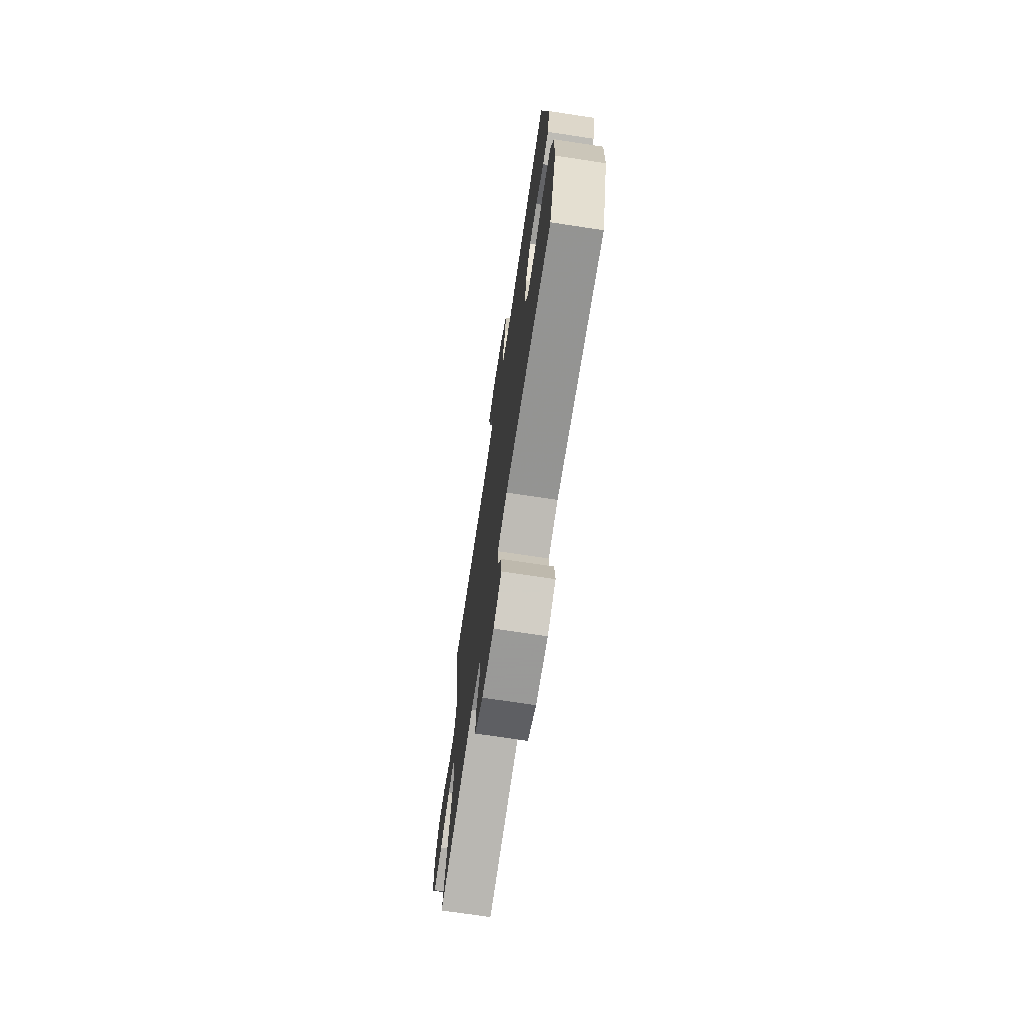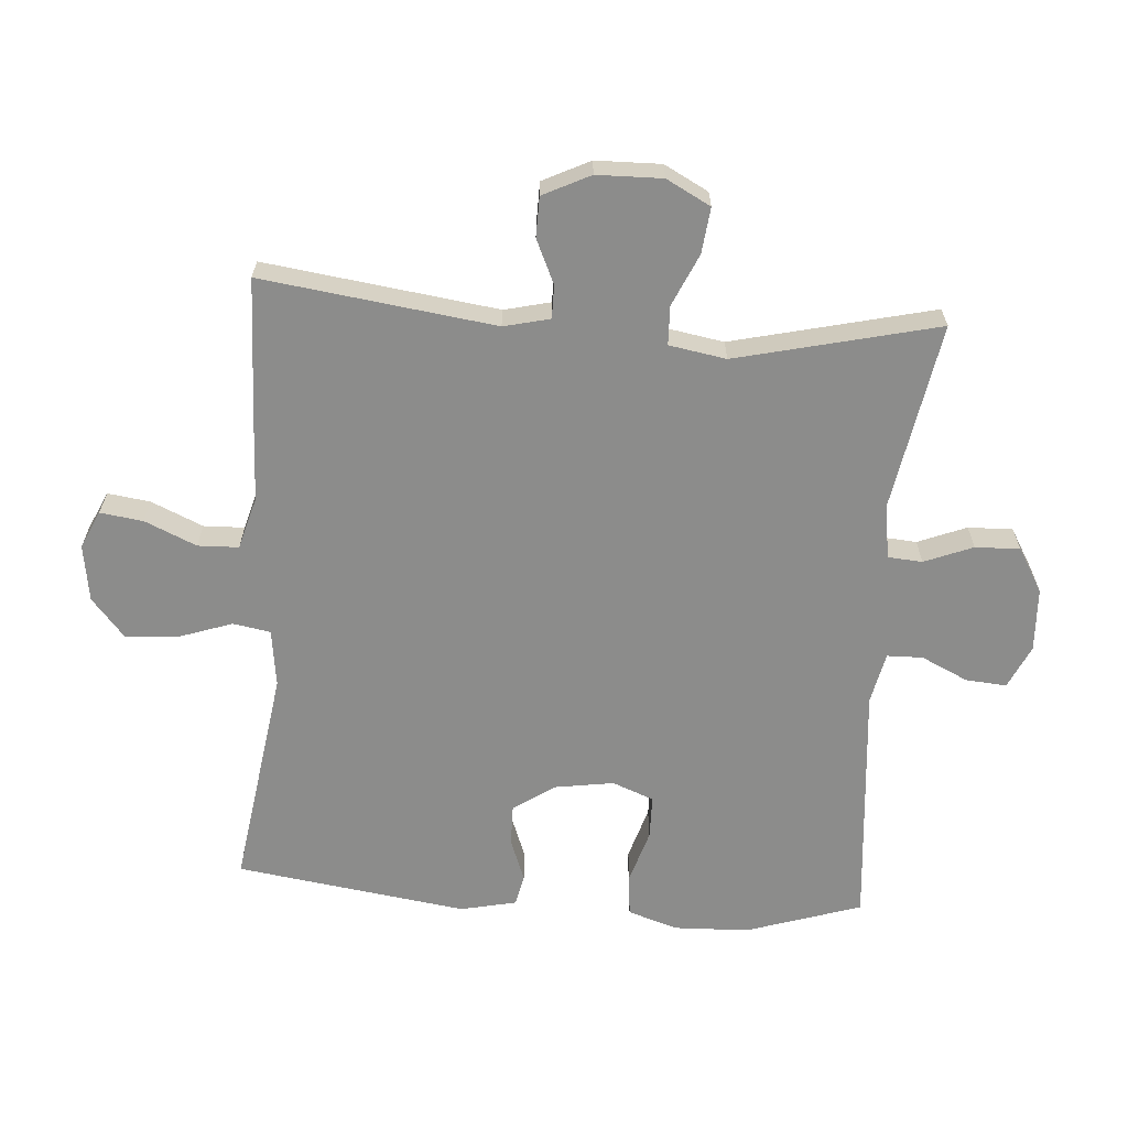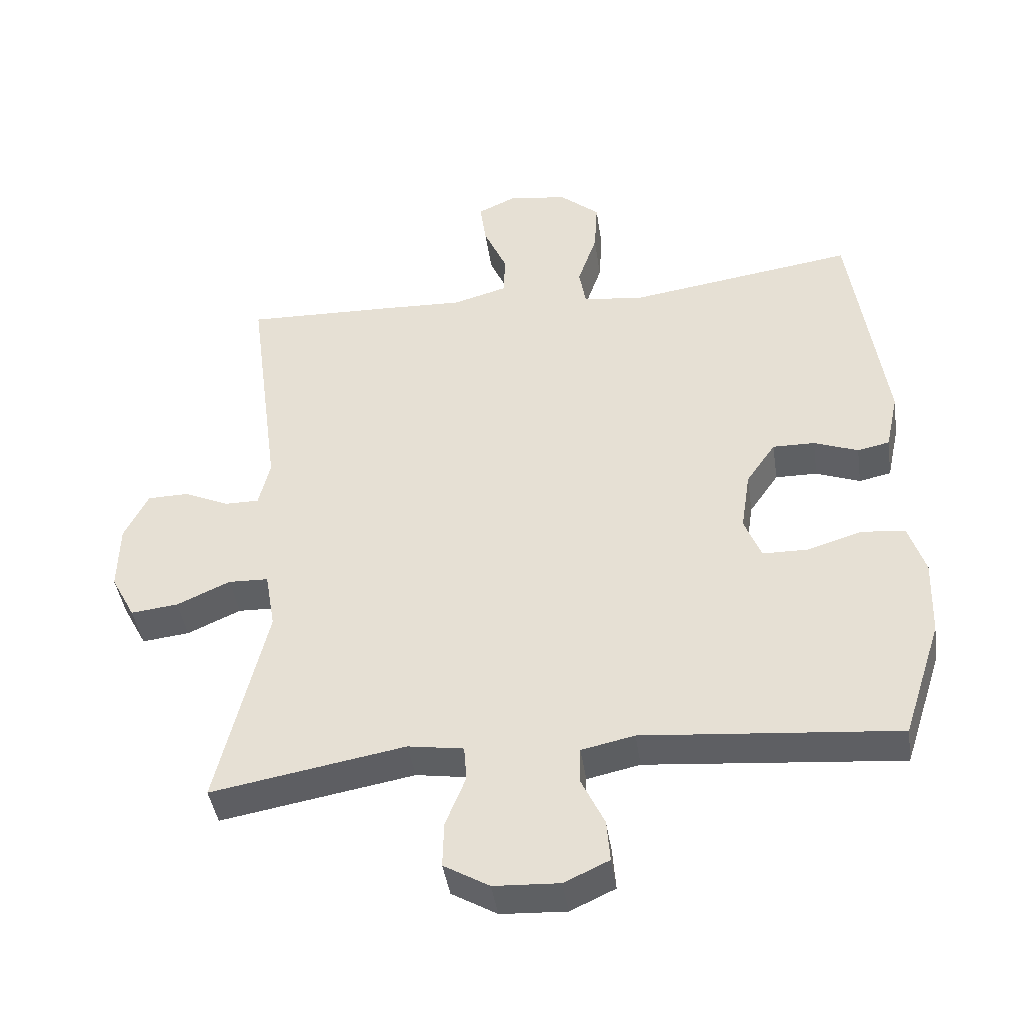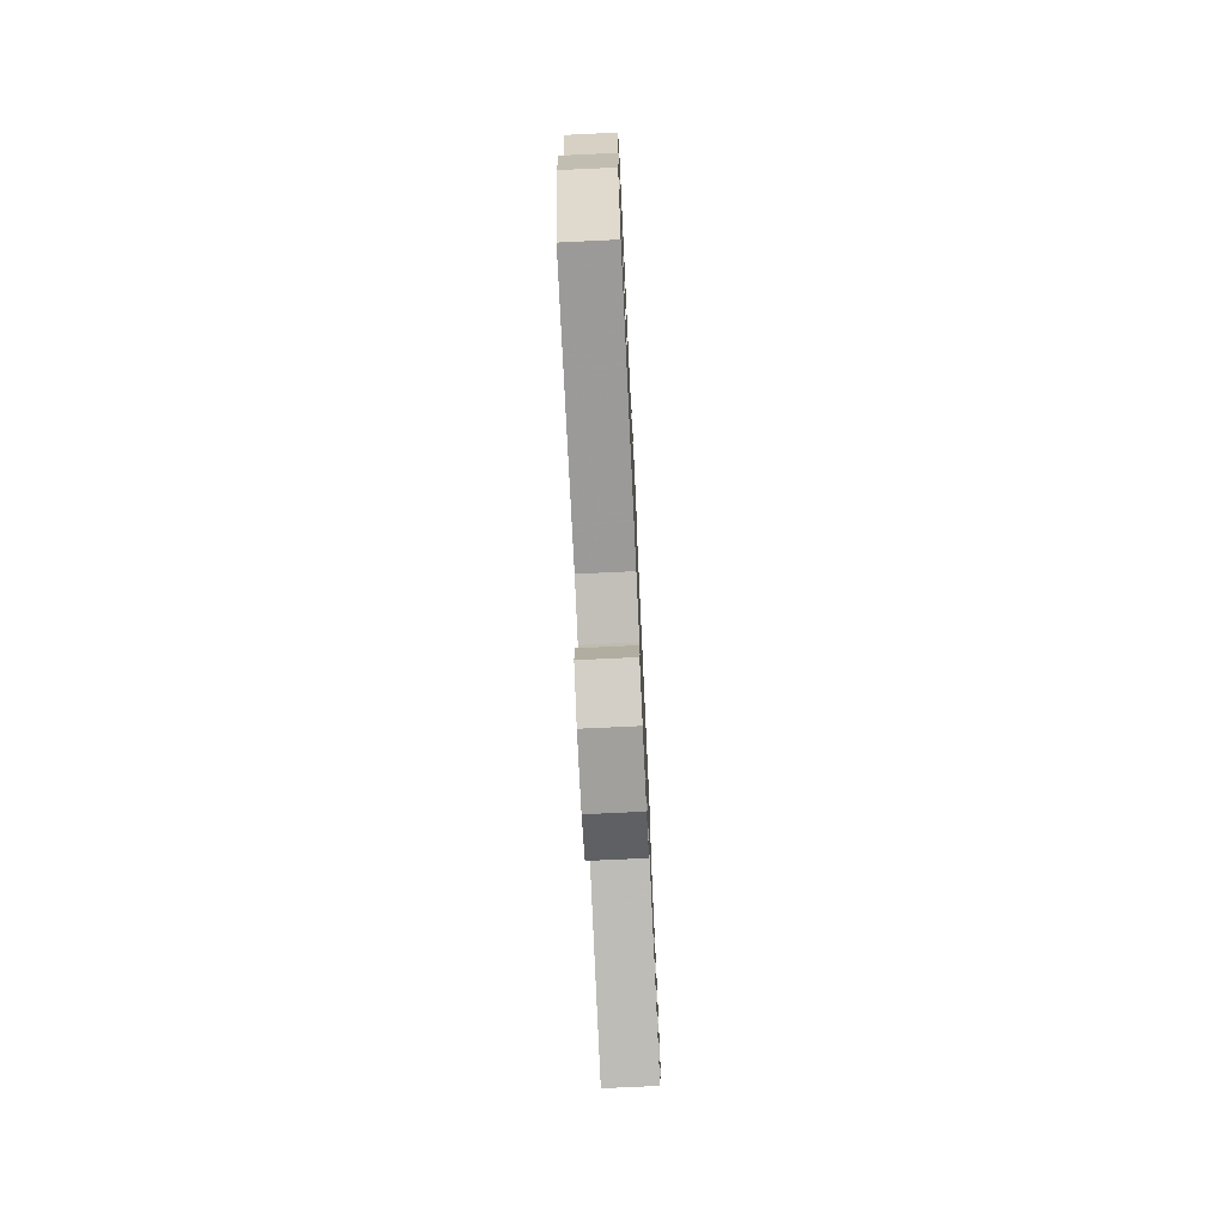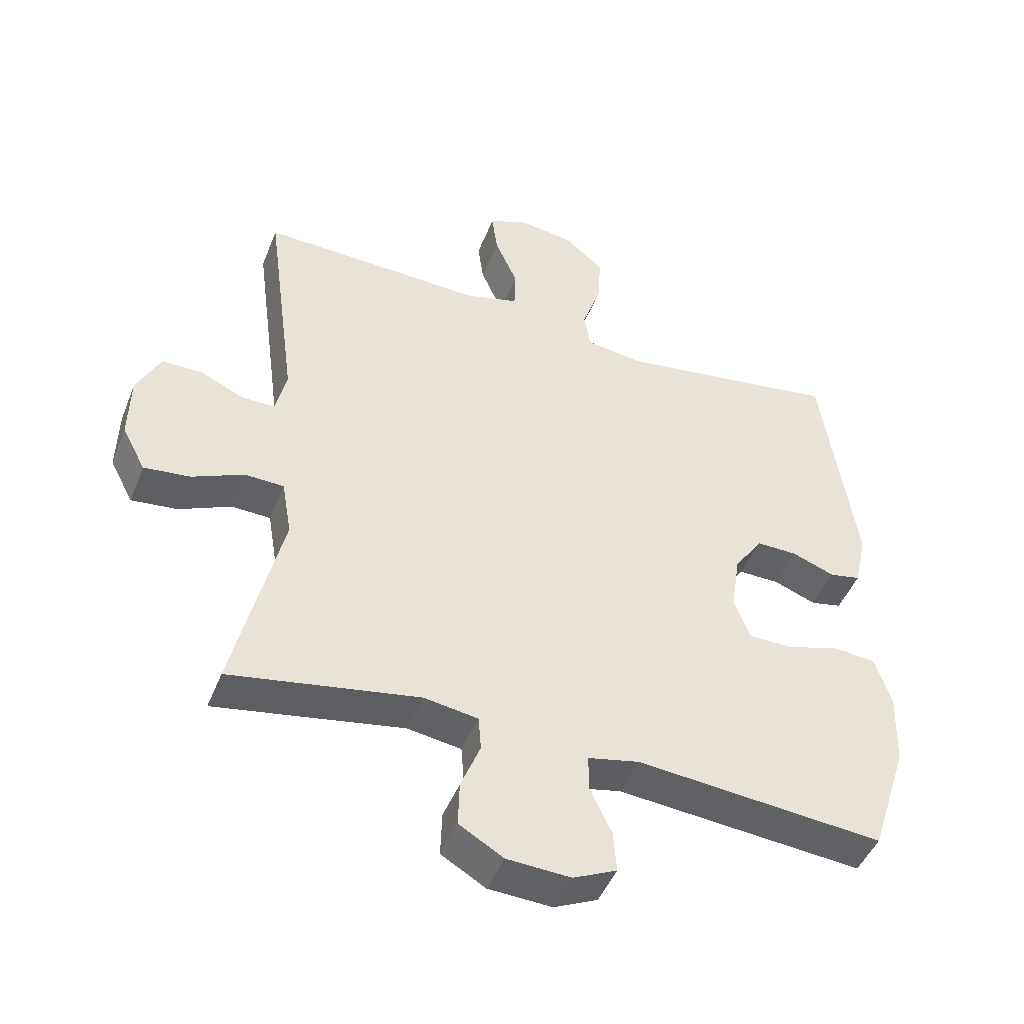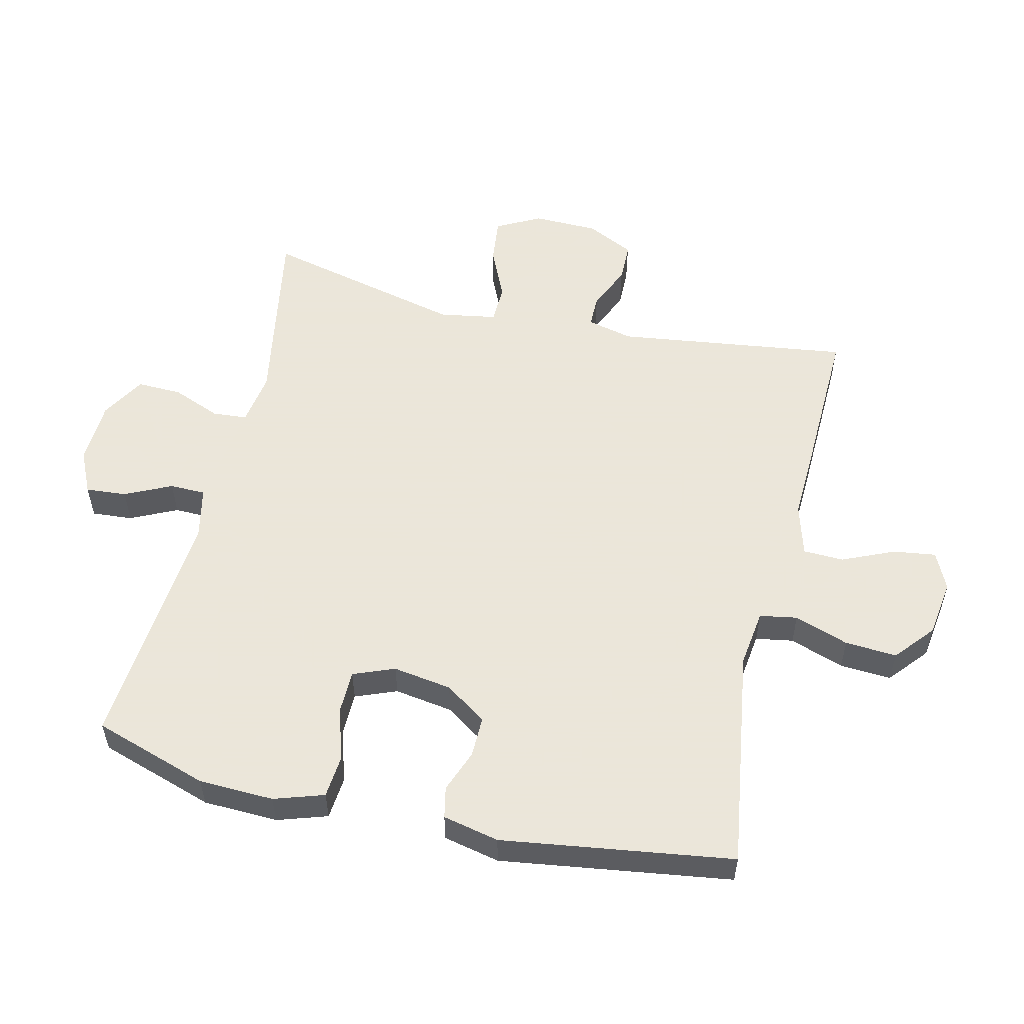
<metadata>
{"format":"obj","ext":"obj","renderer":"f3d","projection":"perspective","resolution":1024,"background":"white","views":[{"elev":-72.1,"azim":-98.6,"up":"+Z"},{"elev":-64.1,"azim":85.8,"up":"+Y"},{"elev":-42.7,"azim":-171.6,"up":"+Z"},{"elev":-74.6,"azim":-87.3,"up":"+Z"},{"elev":-46.6,"azim":158.9,"up":"+Z"},{"elev":55.0,"azim":-76.8,"up":"+Y"}]}
</metadata>
<code>
v -0.5 0.07 0.5
v -0.157 0.07 0.449
v -0.068 0.07 0.461
v -0.058 0.07 0.519
v -0.087 0.07 0.603
v -0.092 0.07 0.683
v -0.032 0.07 0.734
v 0.056 0.07 0.747
v 0.114 0.07 0.72
v 0.105 0.07 0.654
v 0.07 0.07 0.574
v 0.072 0.07 0.511
v 0.153 0.07 0.488
v 0.278 0.07 0.493
v 0.5 0.07 0.5
v 0.452 0.07 0.14
v 0.469 0.07 0.069
v 0.52 0.07 0.069
v 0.588 0.07 0.1
v 0.65 0.07 0.099
v 0.686 0.07 0.026
v 0.688 0.07 -0.075
v 0.652 0.07 -0.143
v 0.581 0.07 -0.135
v 0.501 0.07 -0.099
v 0.441 0.07 -0.101
v 0.426 0.07 -0.189
v 0.5 0.07 -0.5
v 0.21 0.07 -0.449
v 0.127 0.07 -0.462
v 0.123 0.07 -0.515
v 0.153 0.07 -0.59
v 0.155 0.07 -0.659
v 0.087 0.07 -0.699
v -0.011 0.07 -0.704
v -0.078 0.07 -0.673
v -0.073 0.07 -0.61
v -0.039 0.07 -0.538
v -0.04 0.07 -0.483
v -0.119 0.07 -0.466
v -0.5 0.07 -0.5
v -0.558 0.07 -0.322
v -0.562 0.07 -0.206
v -0.537 0.07 -0.129
v -0.471 0.07 -0.123
v -0.389 0.07 -0.148
v -0.322 0.07 -0.147
v -0.297 0.07 -0.083
v -0.311 0.07 0.008
v -0.355 0.07 0.072
v -0.418 0.07 0.071
v -0.484 0.07 0.046
v -0.532 0.07 0.056
v -0.551 0.07 0.143
v -0.5 0 0.5
v -0.157 0 0.449
v -0.068 0 0.461
v -0.058 0 0.519
v -0.087 0 0.603
v -0.092 0 0.683
v -0.032 0 0.734
v 0.056 0 0.747
v 0.114 0 0.72
v 0.105 0 0.654
v 0.07 0 0.574
v 0.072 0 0.511
v 0.153 0 0.488
v 0.278 0 0.493
v 0.5 0 0.5
v 0.452 0 0.14
v 0.469 0 0.069
v 0.52 0 0.069
v 0.588 0 0.1
v 0.65 0 0.099
v 0.686 0 0.026
v 0.688 0 -0.075
v 0.652 0 -0.143
v 0.581 0 -0.135
v 0.501 0 -0.099
v 0.441 0 -0.101
v 0.426 0 -0.189
v 0.5 0 -0.5
v 0.21 0 -0.449
v 0.127 0 -0.462
v 0.123 0 -0.515
v 0.153 0 -0.59
v 0.155 0 -0.659
v 0.087 0 -0.699
v -0.011 0 -0.704
v -0.078 0 -0.673
v -0.073 0 -0.61
v -0.039 0 -0.538
v -0.04 0 -0.483
v -0.119 0 -0.466
v -0.5 0 -0.5
v -0.558 0 -0.322
v -0.562 0 -0.206
v -0.537 0 -0.129
v -0.471 0 -0.123
v -0.389 0 -0.148
v -0.322 0 -0.147
v -0.297 0 -0.083
v -0.311 0 0.008
v -0.355 0 0.072
v -0.418 0 0.071
v -0.484 0 0.046
v -0.532 0 0.056
v -0.551 0 0.143
f 54 1 2
f 53 54 2
f 52 53 2
f 51 52 2
f 50 51 2 3
f 49 50 3
f 48 49 3
f 47 48 3
f 44 45 46
f 43 44 46
f 42 43 46
f 41 42 46
f 40 41 46
f 39 40 46 47
f 36 37 38
f 35 36 38
f 34 35 38
f 33 34 38
f 32 33 38
f 31 32 38
f 30 31 38 39
f 39 47 3
f 30 39 3
f 29 30 3
f 23 24 25
f 22 23 25
f 21 22 25
f 20 21 25
f 19 20 25
f 18 19 25
f 17 18 25 26
f 16 17 26 27
f 13 14 15 16
f 12 13 16 27
f 9 10 11
f 8 9 11
f 7 8 11
f 6 7 11
f 5 6 11
f 4 5 11
f 4 11 12
f 27 28 29
f 12 27 29
f 4 12 29
f 3 4 29
f 56 55 108
f 56 108 107
f 56 107 106
f 56 106 105
f 57 56 105 104
f 57 104 103
f 57 103 102
f 57 102 101
f 100 99 98
f 100 98 97
f 100 97 96
f 100 96 95
f 100 95 94
f 101 100 94 93
f 92 91 90
f 92 90 89
f 92 89 88
f 92 88 87
f 92 87 86
f 92 86 85
f 93 92 85 84
f 57 101 93
f 57 93 84
f 57 84 83
f 79 78 77
f 79 77 76
f 79 76 75
f 79 75 74
f 79 74 73
f 79 73 72
f 80 79 72 71
f 81 80 71 70
f 70 69 68 67
f 81 70 67 66
f 65 64 63
f 65 63 62
f 65 62 61
f 65 61 60
f 65 60 59
f 65 59 58
f 66 65 58
f 83 82 81
f 83 81 66
f 83 66 58
f 83 58 57
f 1 55 56 2
f 2 56 57 3
f 3 57 58 4
f 4 58 59 5
f 5 59 60 6
f 6 60 61 7
f 7 61 62 8
f 8 62 63 9
f 9 63 64 10
f 10 64 65 11
f 11 65 66 12
f 12 66 67 13
f 13 67 68 14
f 14 68 69 15
f 15 69 70 16
f 16 70 71 17
f 17 71 72 18
f 18 72 73 19
f 19 73 74 20
f 20 74 75 21
f 21 75 76 22
f 22 76 77 23
f 23 77 78 24
f 24 78 79 25
f 25 79 80 26
f 26 80 81 27
f 27 81 82 28
f 28 82 83 29
f 29 83 84 30
f 30 84 85 31
f 31 85 86 32
f 32 86 87 33
f 33 87 88 34
f 34 88 89 35
f 35 89 90 36
f 36 90 91 37
f 37 91 92 38
f 38 92 93 39
f 39 93 94 40
f 40 94 95 41
f 41 95 96 42
f 42 96 97 43
f 43 97 98 44
f 44 98 99 45
f 45 99 100 46
f 46 100 101 47
f 47 101 102 48
f 48 102 103 49
f 49 103 104 50
f 50 104 105 51
f 51 105 106 52
f 52 106 107 53
f 53 107 108 54
f 54 108 55 1

</code>
